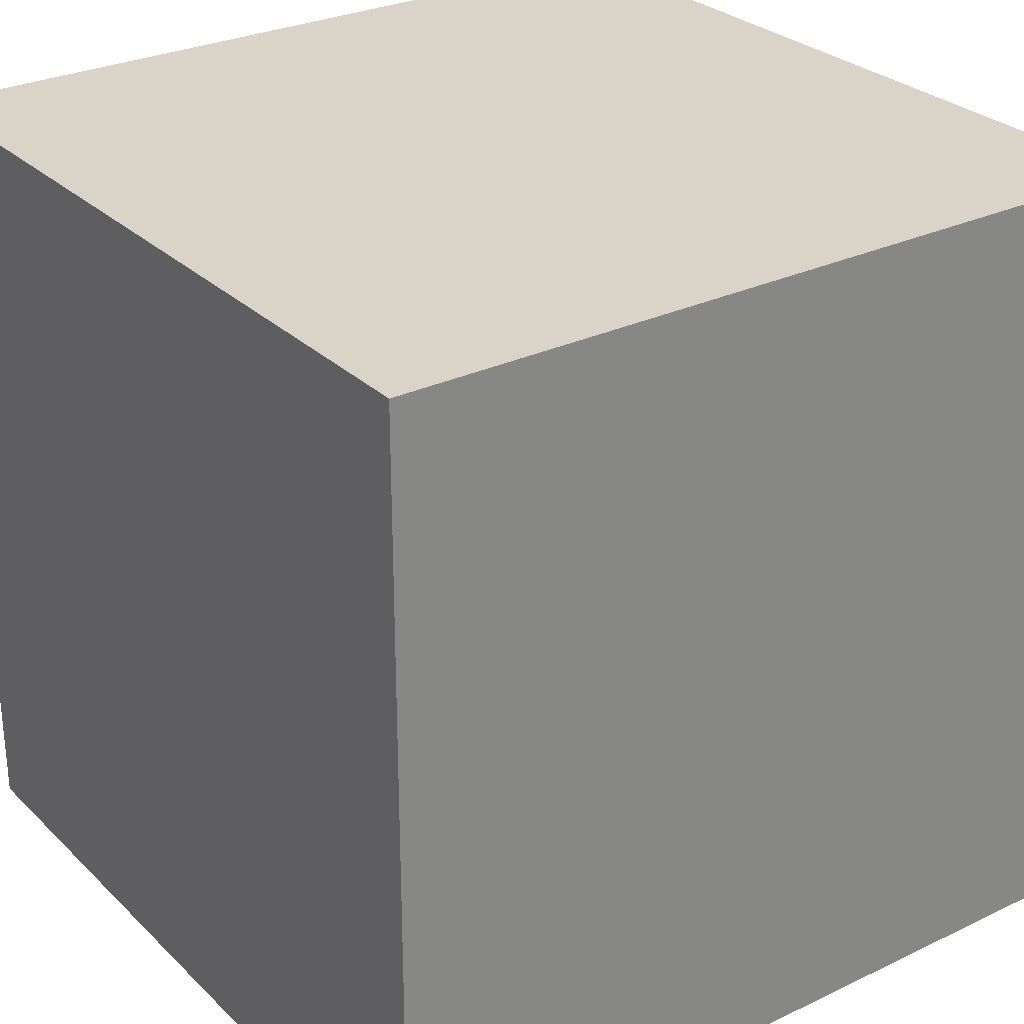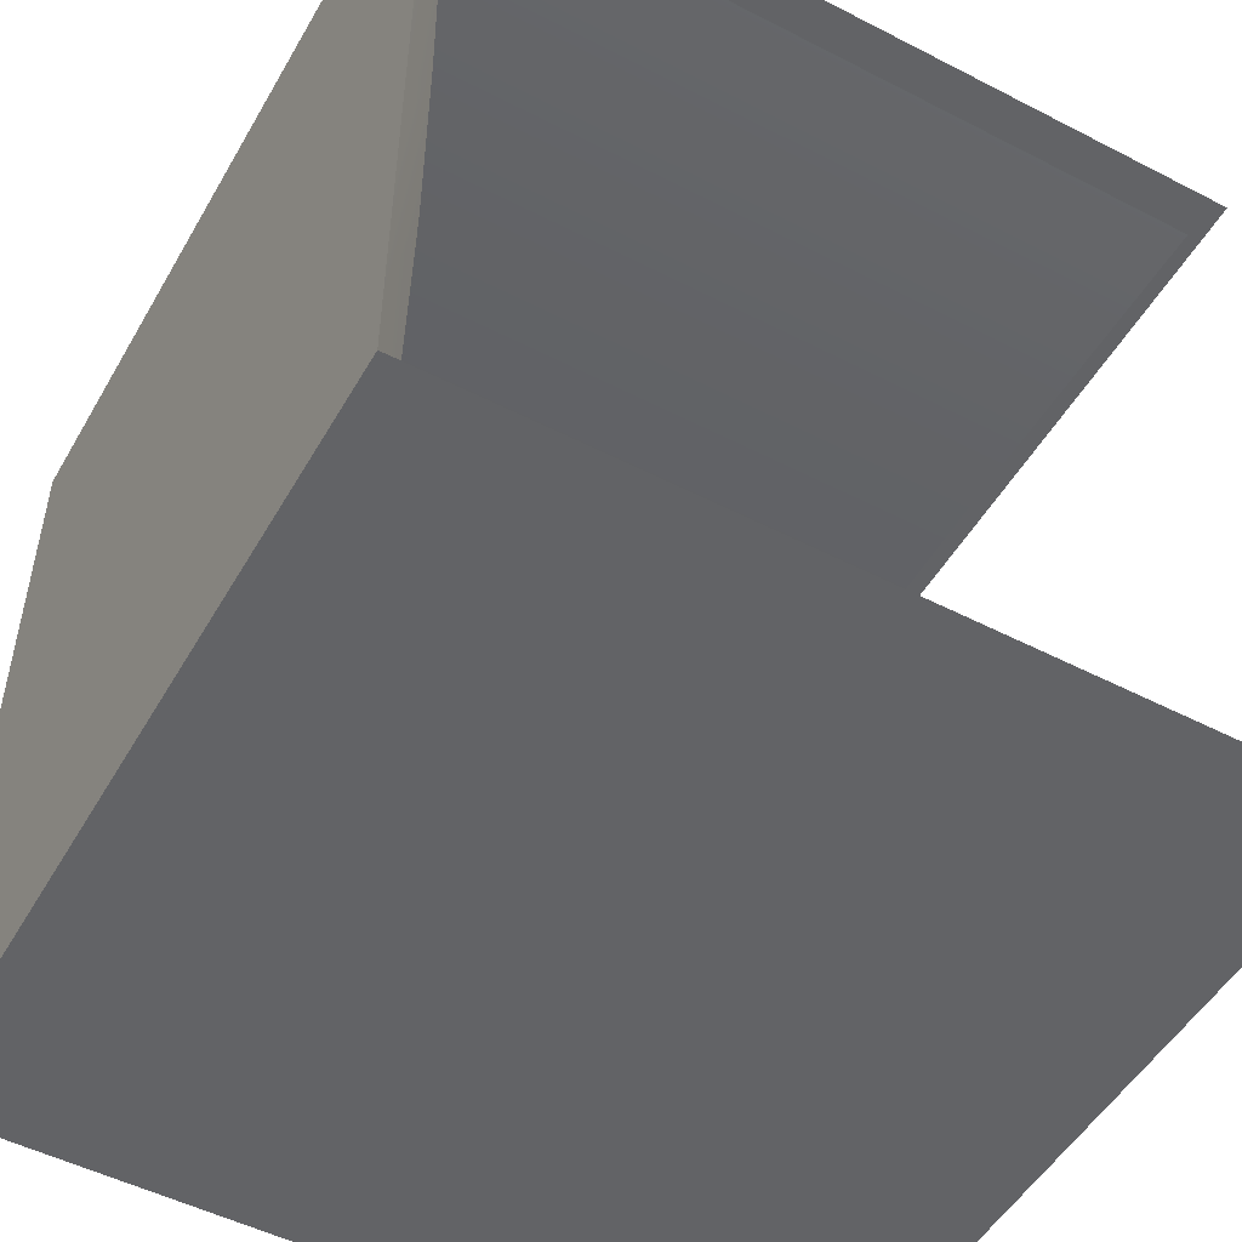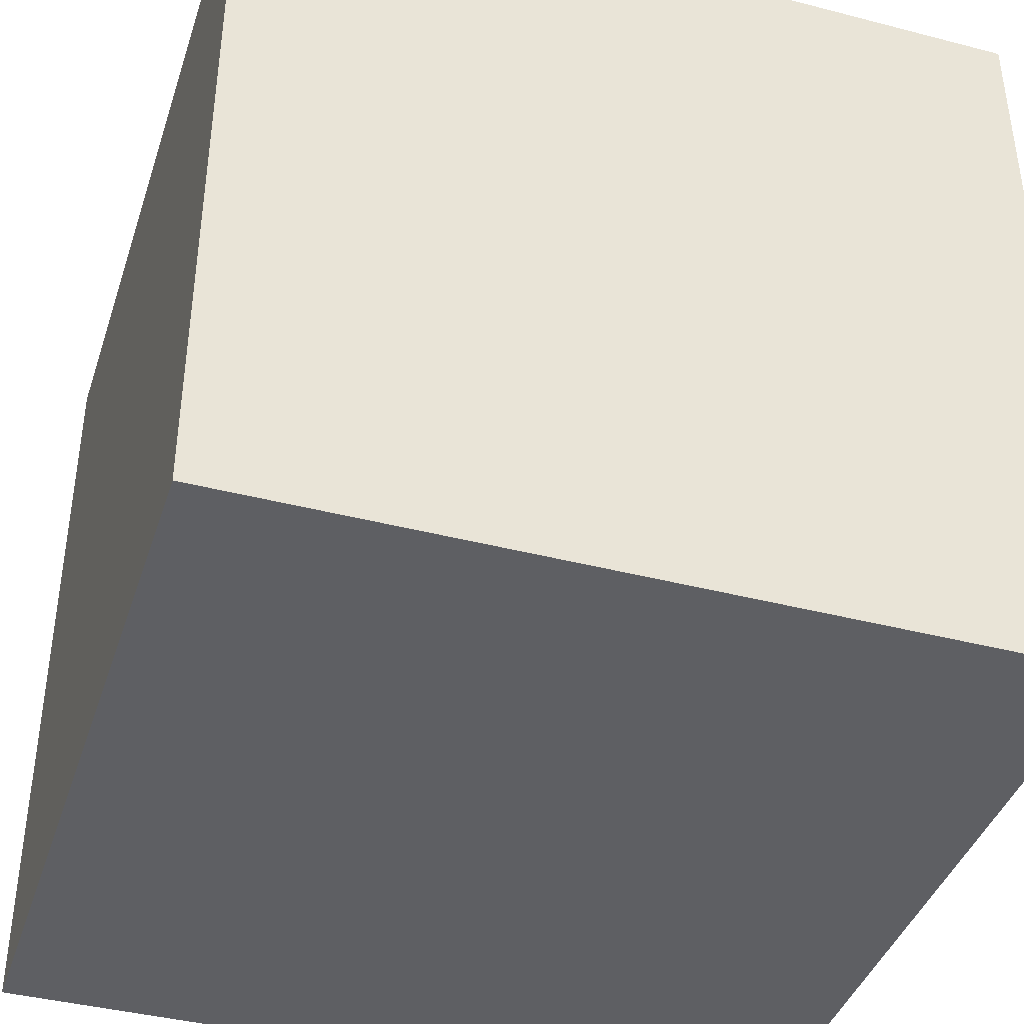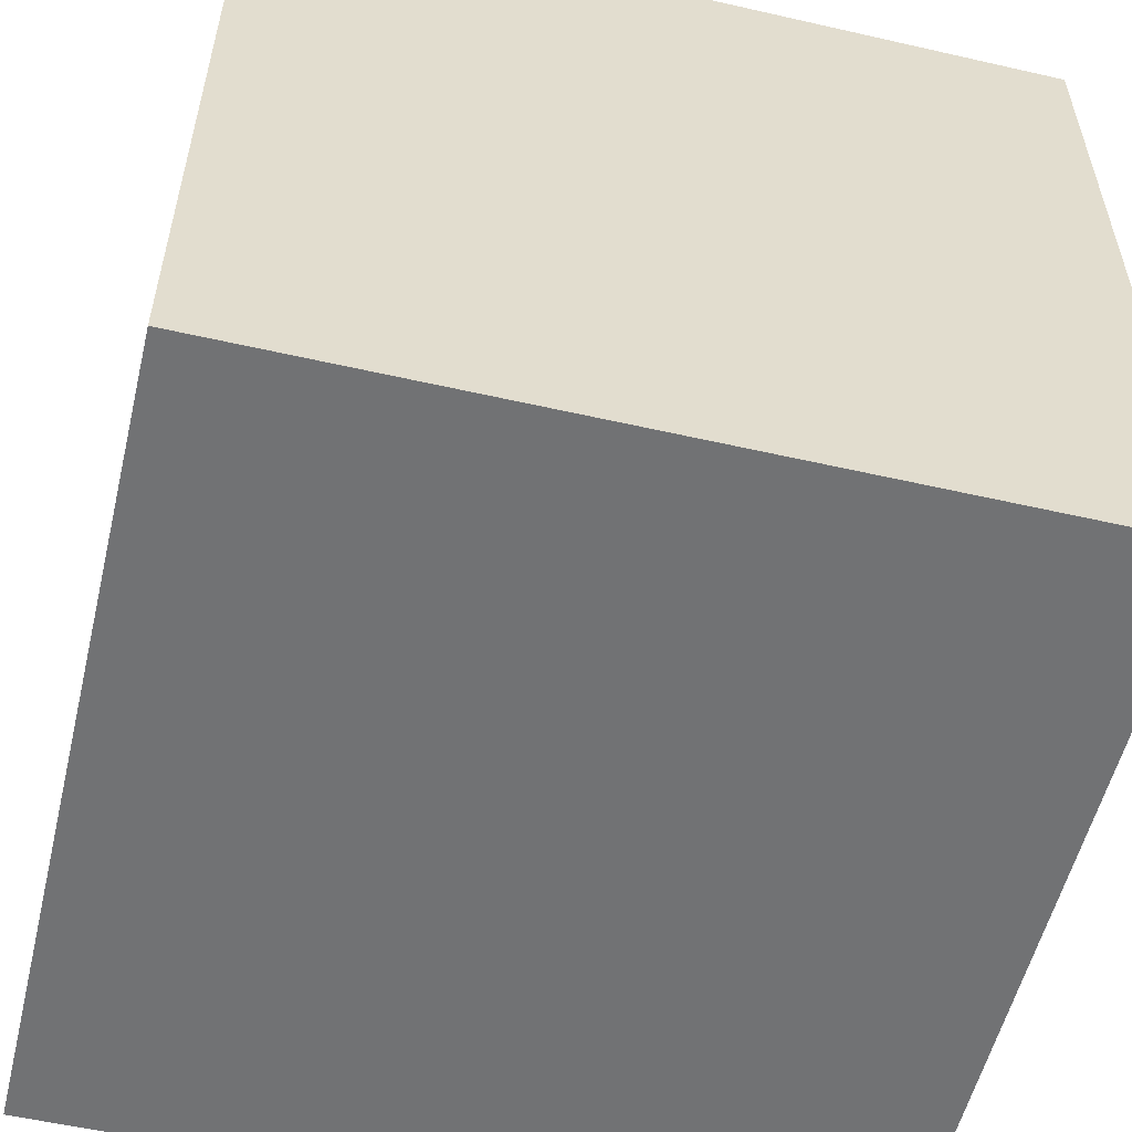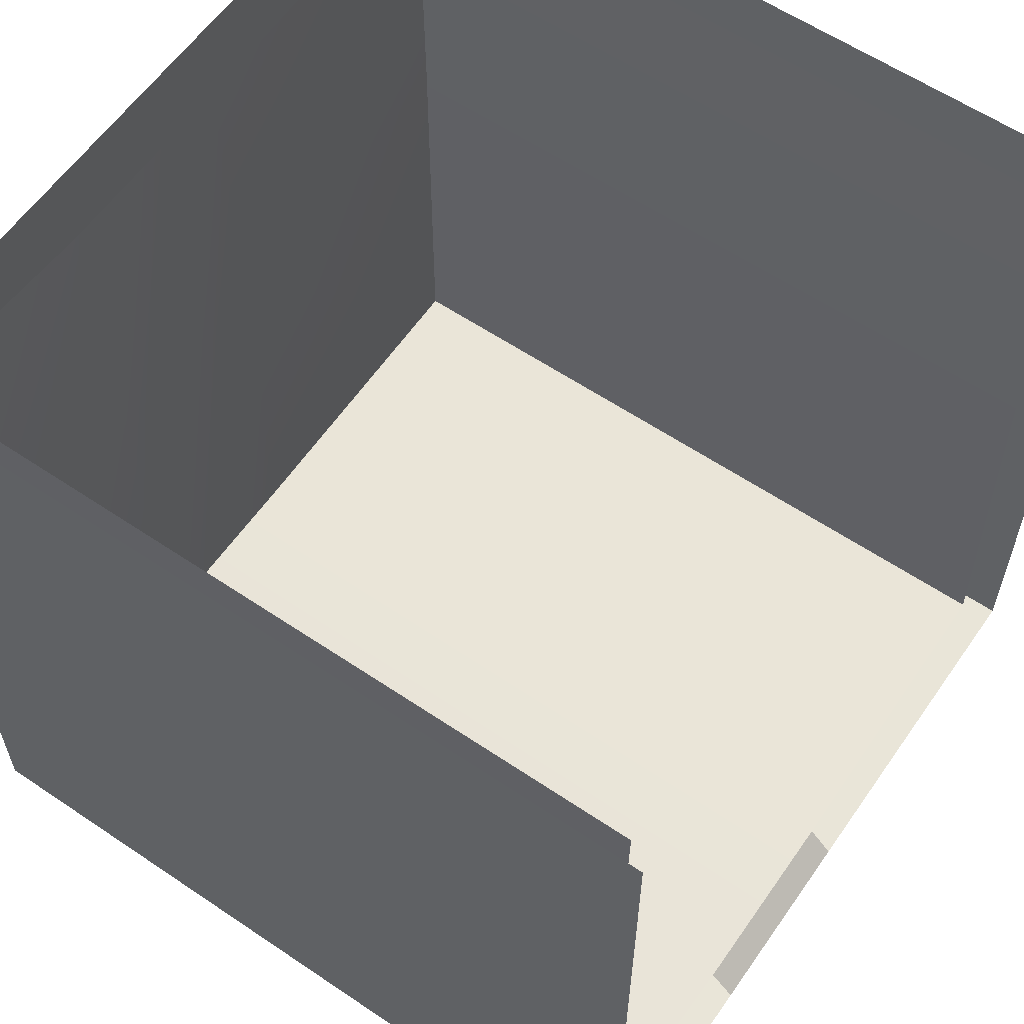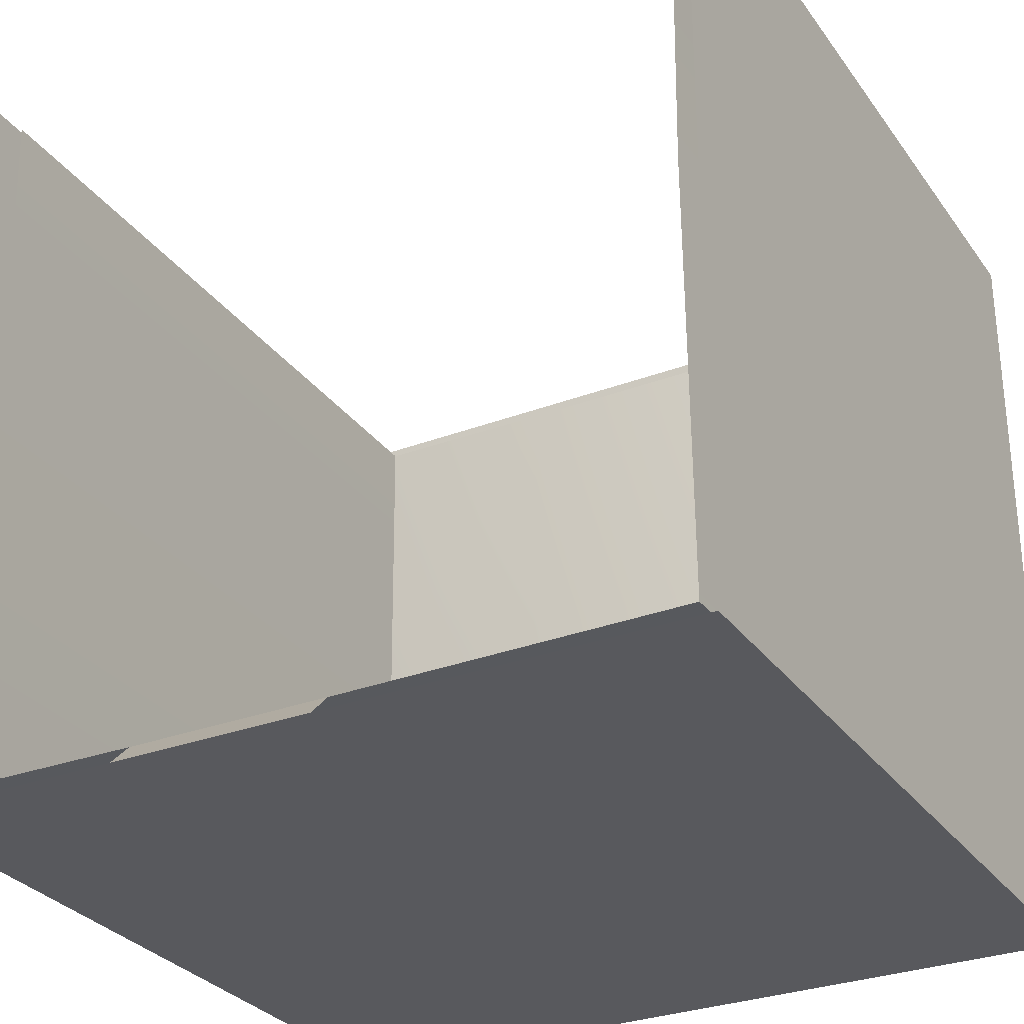
<metadata>
{"format":"obj","ext":"obj","renderer":"f3d","projection":"perspective","resolution":1024,"background":"white","views":[{"elev":28.5,"azim":54.4,"up":"+Z"},{"elev":-50.9,"azim":150.7,"up":"+Z"},{"elev":-40.7,"azim":162.4,"up":"+Y"},{"elev":-55.4,"azim":76.5,"up":"+Z"},{"elev":59.7,"azim":-145.3,"up":"+Y"},{"elev":-30.0,"azim":-61.0,"up":"+Y"}]}
</metadata>
<code>
g default
v -0.5 0 0.5
v 0.5 0 0.5
v -0.5 1 0.5
v 0.5 1 0.5
v -0.5 1 -0.5
v 0.5 1 -0.5
v -0.5 0 -0.5
v 0.5 0 -0.5
v -0.5 0 -0.2086
v 0.5 0 -0.2086
v 0.5 1 -0.2086
v -0.5 0 0.04321
v 0.5 0 0.04321
v 0.5 1 0.04321
v -0.5 0.5817 0.5
v 0.5 0.5817 0.5
v 0.5 0.5817 0.04321
v 0.5 0.5817 -0.2086
v 0.5 0.5817 -0.5
v -0.5 0.5817 -0.5
v -0.4572 0.5817 0.4572
v 0.4572 0.5817 0.4572
v 0.4651 0.965 0.4651
v -0.4651 0.965 0.4651
v 0.4572 0.9572 0.04321
v -0.4651 0.965 -0.4651
v 0.4651 0.965 -0.4651
v 0.4572 0.5817 -0.4572
v -0.4572 0.5817 -0.4572
v -0.4697 0.03027 0.04321
v 0.4572 0.04281 0.04321
v 0.4651 0.03495 0.4651
v -0.4651 0.03495 0.4651
v 0.4395 0.5817 0.04321
v -0.4651 0.03495 -0.4651
v 0.4651 0.03495 -0.4651
v 0.4572 0.04281 -0.2086
v -0.4697 0.03027 -0.2086
v 0.4395 0.5817 -0.2086
v 0.4572 0.9572 -0.2086
g pCube1
f 21 24 23 22
f 26 29 28 27
f 30 33 32 31
f 22 23 25 34
f 35 38 37 36
f 40 27 28 39
f 38 30 31 37
f 25 40 39 34
f 33 21 22 32
f 32 22 34 31
f 39 37 31 34
f 28 36 37 39
f 29 35 36 28
f 15 16 4 3
f 5 6 19 20
f 12 13 2 1
f 16 17 14 4
f 7 8 10 9
f 11 18 19 6
f 9 10 13 12
f 14 17 18 11
f 1 2 16 15
f 2 13 17 16
f 18 17 13 10
f 19 18 10 8
f 20 19 8 7
f 12 30 38 9

</code>
